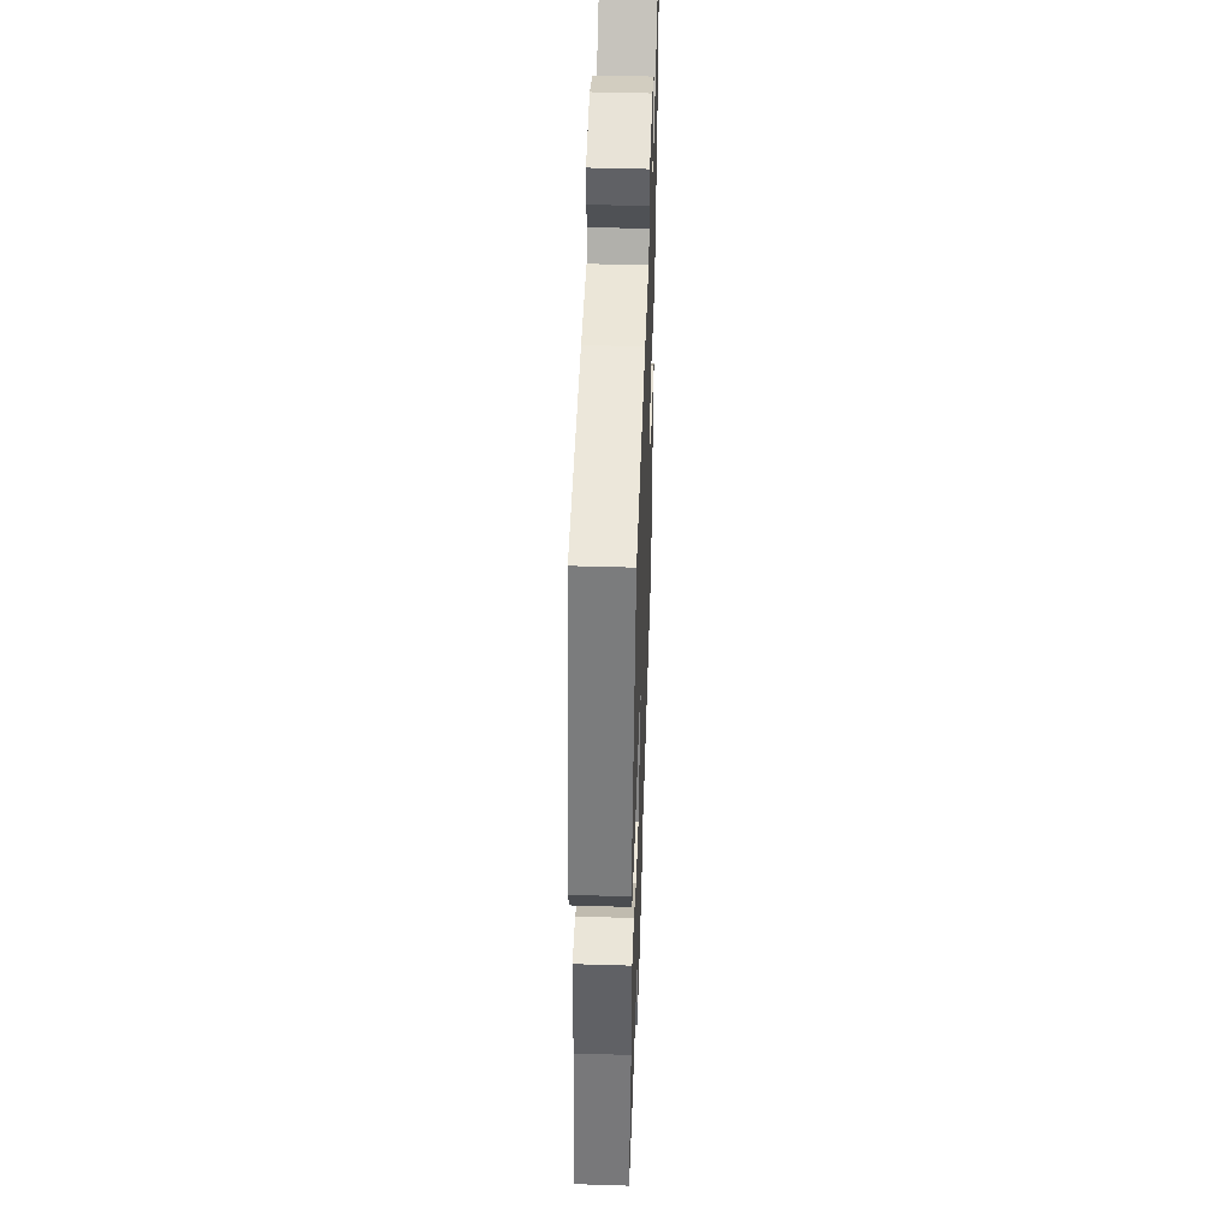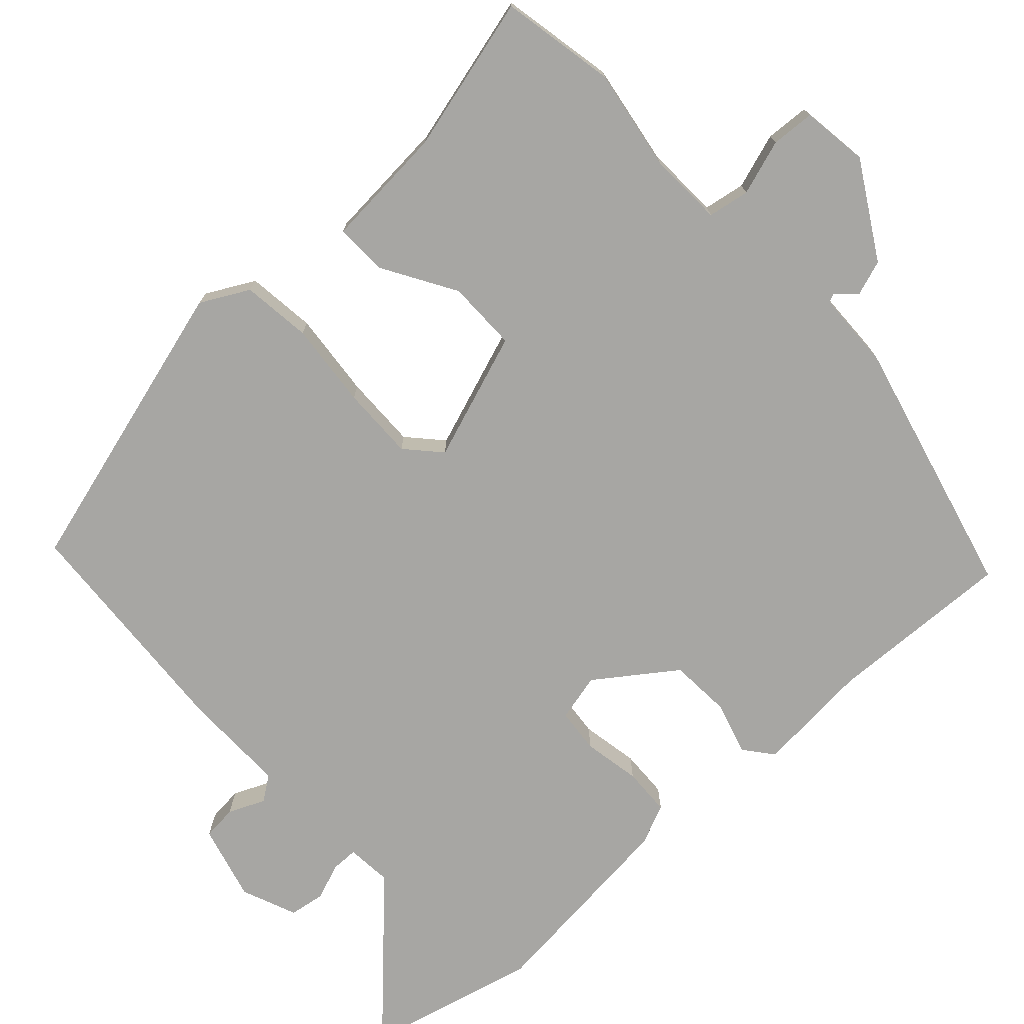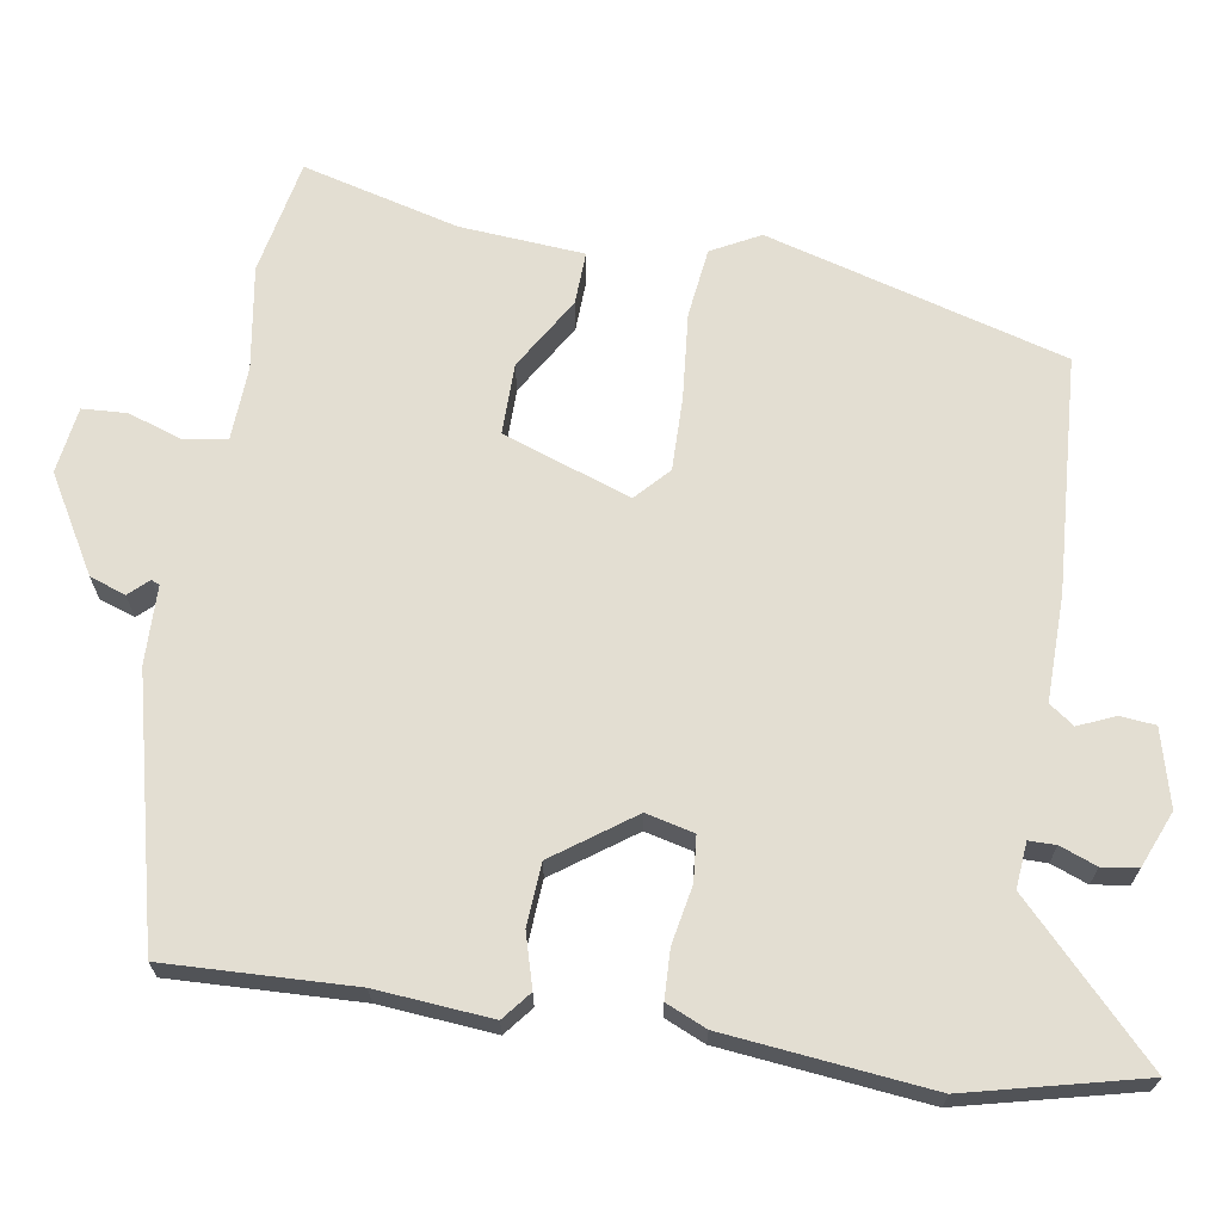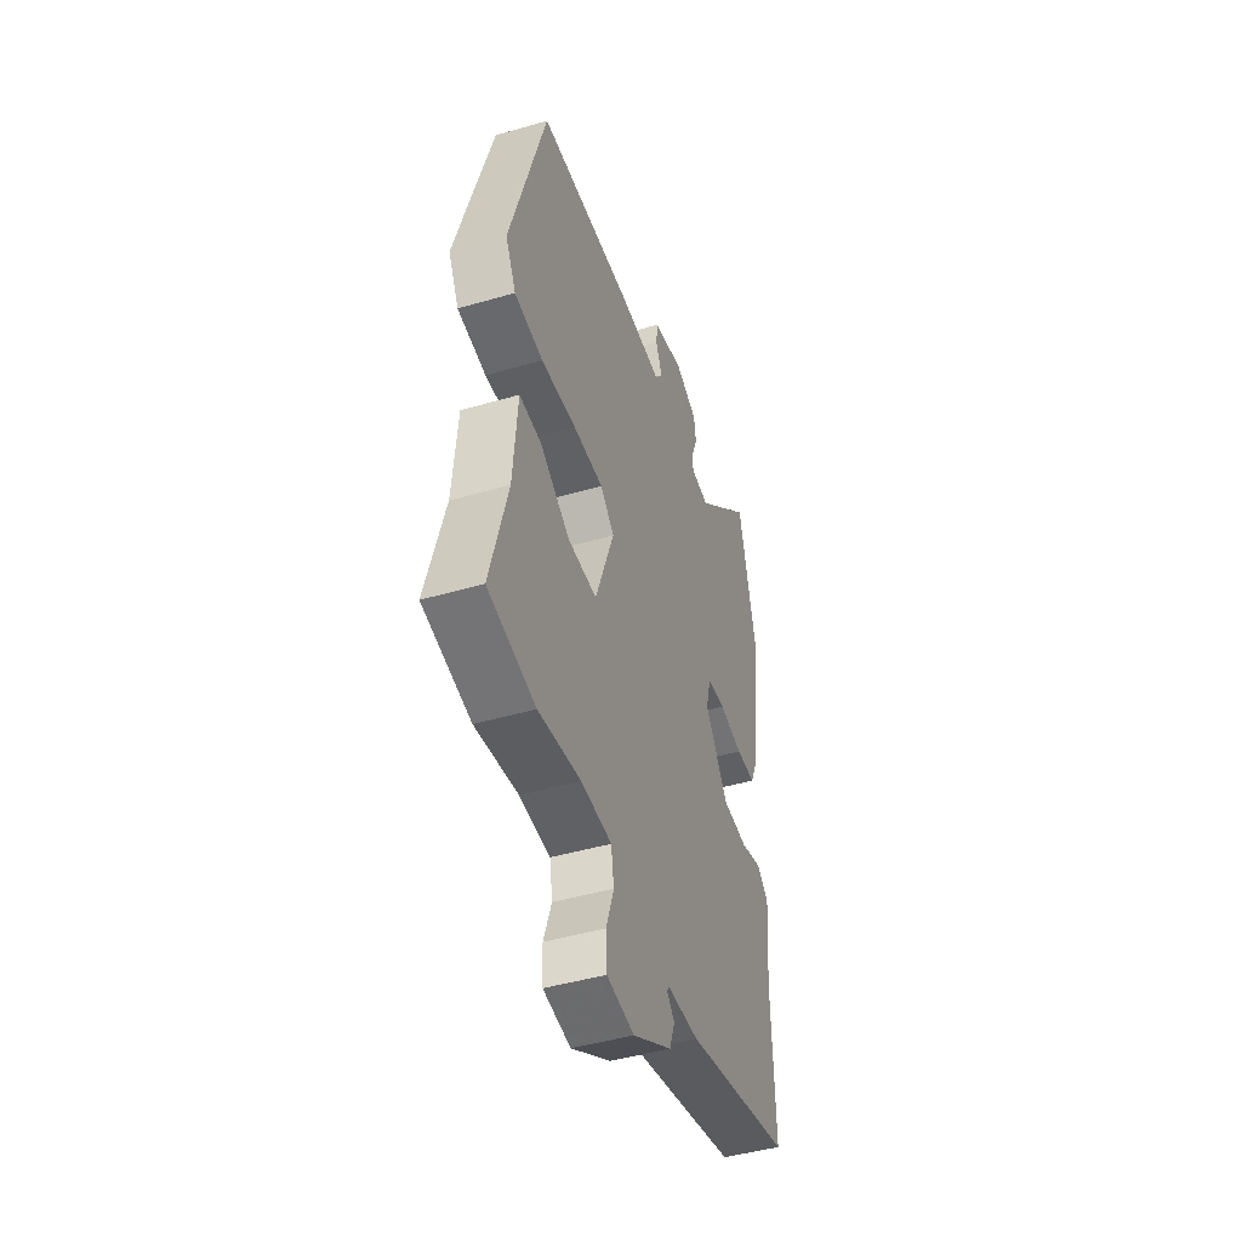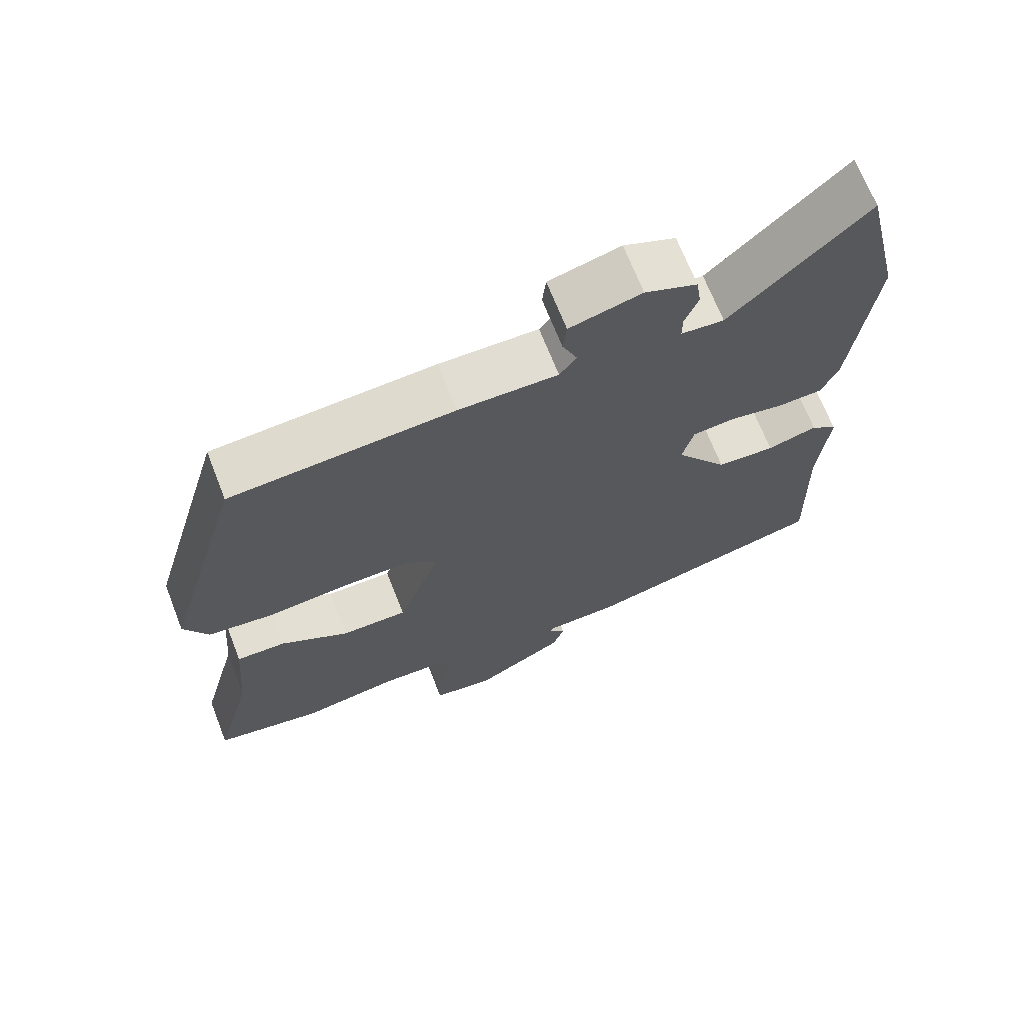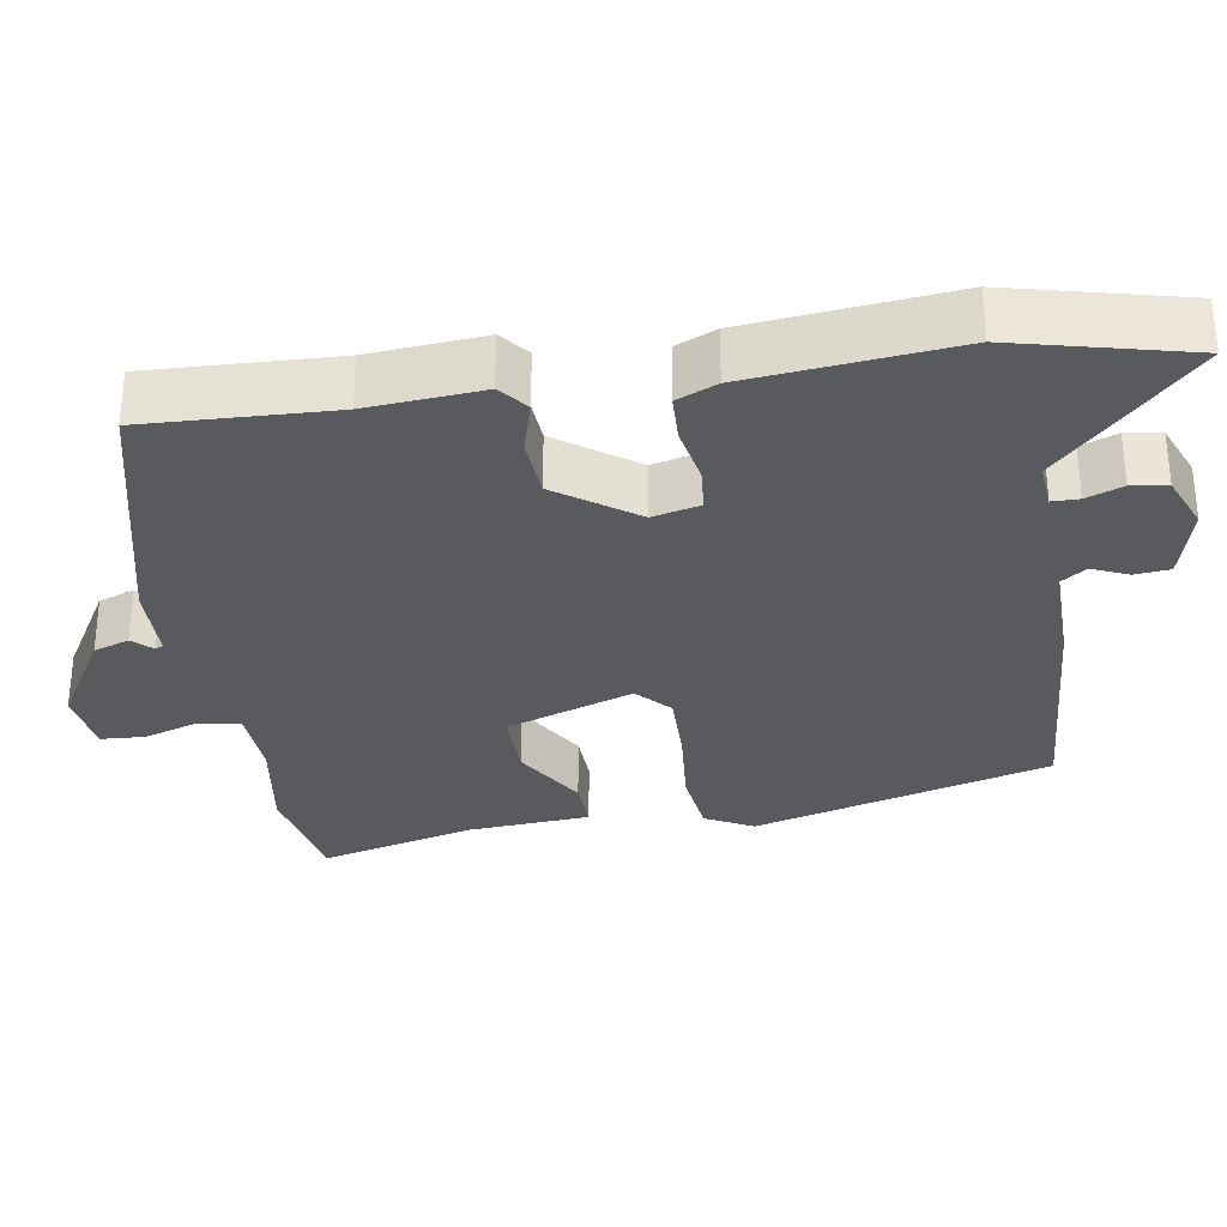
<metadata>
{"format":"obj","ext":"obj","renderer":"f3d","projection":"perspective","resolution":1024,"background":"white","views":[{"elev":47.3,"azim":92.0,"up":"+Z"},{"elev":-74.2,"azim":132.1,"up":"+Y"},{"elev":67.6,"azim":-81.2,"up":"+Y"},{"elev":-45.9,"azim":108.4,"up":"+Z"},{"elev":68.9,"azim":158.6,"up":"+Z"},{"elev":-30.9,"azim":-81.4,"up":"+Y"}]}
</metadata>
<code>
v 0.424 0.07 0.501
v 0.54 0.07 0.101
v 0.506 0.07 0.036
v 0.413 0.07 0.024
v 0.298 0.07 0.034
v 0.199 0.07 0.035
v 0.154 0.07 -0.007
v 0.216 0.07 -0.178
v 0.311 0.07 -0.177
v 0.408 0.07 -0.118
v 0.479 0.07 -0.115
v 0.493 0.07 -0.281
v 0.549 0.07 -0.49
v 0.395 0.07 -0.521
v 0.257 0.07 -0.5
v 0.157 0.07 -0.505
v 0.148 0.07 -0.561
v 0.173 0.07 -0.635
v 0.17 0.07 -0.694
v 0.081 0.07 -0.707
v -0.047 0.07 -0.633
v -0.064 0.07 -0.585
v -0.04 0.07 -0.559
v -0.045 0.07 -0.548
v -0.149 0.07 -0.546
v -0.5 0.07 -0.462
v -0.492 0.07 -0.211
v -0.506 0.07 -0.057
v -0.468 0.07 -0.026
v -0.397 0.07 -0.046
v -0.314 0.07 -0.04
v -0.239 0.07 0.066
v -0.255 0.07 0.13
v -0.315 0.07 0.135
v -0.392 0.07 0.12
v -0.457 0.07 0.122
v -0.481 0.07 0.176
v -0.512 0.07 0.45
v -0.457 0.07 0.683
v -0.266 0.07 0.501
v -0.205 0.07 0.507
v -0.205 0.07 0.543
v -0.224 0.07 0.592
v -0.217 0.07 0.64
v -0.143 0.07 0.671
v -0.041 0.07 0.645
v -0.036 0.07 0.598
v -0.057 0.07 0.549
v -0.033 0.07 0.516
v 0.108 0.07 0.519
v 0.424 0 0.501
v 0.54 0 0.101
v 0.506 0 0.036
v 0.413 0 0.024
v 0.298 0 0.034
v 0.199 0 0.035
v 0.154 0 -0.007
v 0.216 0 -0.178
v 0.311 0 -0.177
v 0.408 0 -0.118
v 0.479 0 -0.115
v 0.493 0 -0.281
v 0.549 0 -0.49
v 0.395 0 -0.521
v 0.257 0 -0.5
v 0.157 0 -0.505
v 0.148 0 -0.561
v 0.173 0 -0.635
v 0.17 0 -0.694
v 0.081 0 -0.707
v -0.047 0 -0.633
v -0.064 0 -0.585
v -0.04 0 -0.559
v -0.045 0 -0.548
v -0.149 0 -0.546
v -0.5 0 -0.462
v -0.492 0 -0.211
v -0.506 0 -0.057
v -0.468 0 -0.026
v -0.397 0 -0.046
v -0.314 0 -0.04
v -0.239 0 0.066
v -0.255 0 0.13
v -0.315 0 0.135
v -0.392 0 0.12
v -0.457 0 0.122
v -0.481 0 0.176
v -0.512 0 0.45
v -0.457 0 0.683
v -0.266 0 0.501
v -0.205 0 0.507
v -0.205 0 0.543
v -0.224 0 0.592
v -0.217 0 0.64
v -0.143 0 0.671
v -0.041 0 0.645
v -0.036 0 0.598
v -0.057 0 0.549
v -0.033 0 0.516
v 0.108 0 0.519
f 3 4 5
f 2 3 5
f 1 2 5
f 50 1 5
f 49 50 5
f 48 49 5 6
f 46 47 48
f 45 46 48
f 44 45 48
f 43 44 48
f 42 43 48
f 48 6 7
f 42 48 7
f 41 42 7
f 40 41 7 8
f 38 39 40
f 37 38 40
f 36 37 40
f 35 36 40
f 34 35 40
f 33 34 40
f 32 33 40 8
f 31 32 8
f 30 31 8
f 27 28 29 30
f 27 30 8
f 26 27 8
f 25 26 8
f 24 25 8
f 23 24 8 9
f 21 22 23
f 20 21 23
f 19 20 23
f 18 19 23
f 17 18 23
f 16 17 23
f 10 11 12
f 9 10 12
f 23 9 12
f 16 23 12
f 15 16 12
f 12 13 14 15
f 55 54 53
f 55 53 52
f 55 52 51
f 55 51 100
f 55 100 99
f 56 55 99 98
f 98 97 96
f 98 96 95
f 98 95 94
f 98 94 93
f 98 93 92
f 57 56 98
f 57 98 92
f 57 92 91
f 58 57 91 90
f 90 89 88
f 90 88 87
f 90 87 86
f 90 86 85
f 90 85 84
f 90 84 83
f 58 90 83 82
f 58 82 81
f 58 81 80
f 80 79 78 77
f 58 80 77
f 58 77 76
f 58 76 75
f 58 75 74
f 59 58 74 73
f 73 72 71
f 73 71 70
f 73 70 69
f 73 69 68
f 73 68 67
f 73 67 66
f 62 61 60
f 62 60 59
f 62 59 73
f 62 73 66
f 62 66 65
f 65 64 63 62
f 1 51 52 2
f 2 52 53 3
f 3 53 54 4
f 4 54 55 5
f 5 55 56 6
f 6 56 57 7
f 7 57 58 8
f 8 58 59 9
f 9 59 60 10
f 10 60 61 11
f 11 61 62 12
f 12 62 63 13
f 13 63 64 14
f 14 64 65 15
f 15 65 66 16
f 16 66 67 17
f 17 67 68 18
f 18 68 69 19
f 19 69 70 20
f 20 70 71 21
f 21 71 72 22
f 22 72 73 23
f 23 73 74 24
f 24 74 75 25
f 25 75 76 26
f 26 76 77 27
f 27 77 78 28
f 28 78 79 29
f 29 79 80 30
f 30 80 81 31
f 31 81 82 32
f 32 82 83 33
f 33 83 84 34
f 34 84 85 35
f 35 85 86 36
f 36 86 87 37
f 37 87 88 38
f 38 88 89 39
f 39 89 90 40
f 40 90 91 41
f 41 91 92 42
f 42 92 93 43
f 43 93 94 44
f 44 94 95 45
f 45 95 96 46
f 46 96 97 47
f 47 97 98 48
f 48 98 99 49
f 49 99 100 50
f 50 100 51 1

</code>
